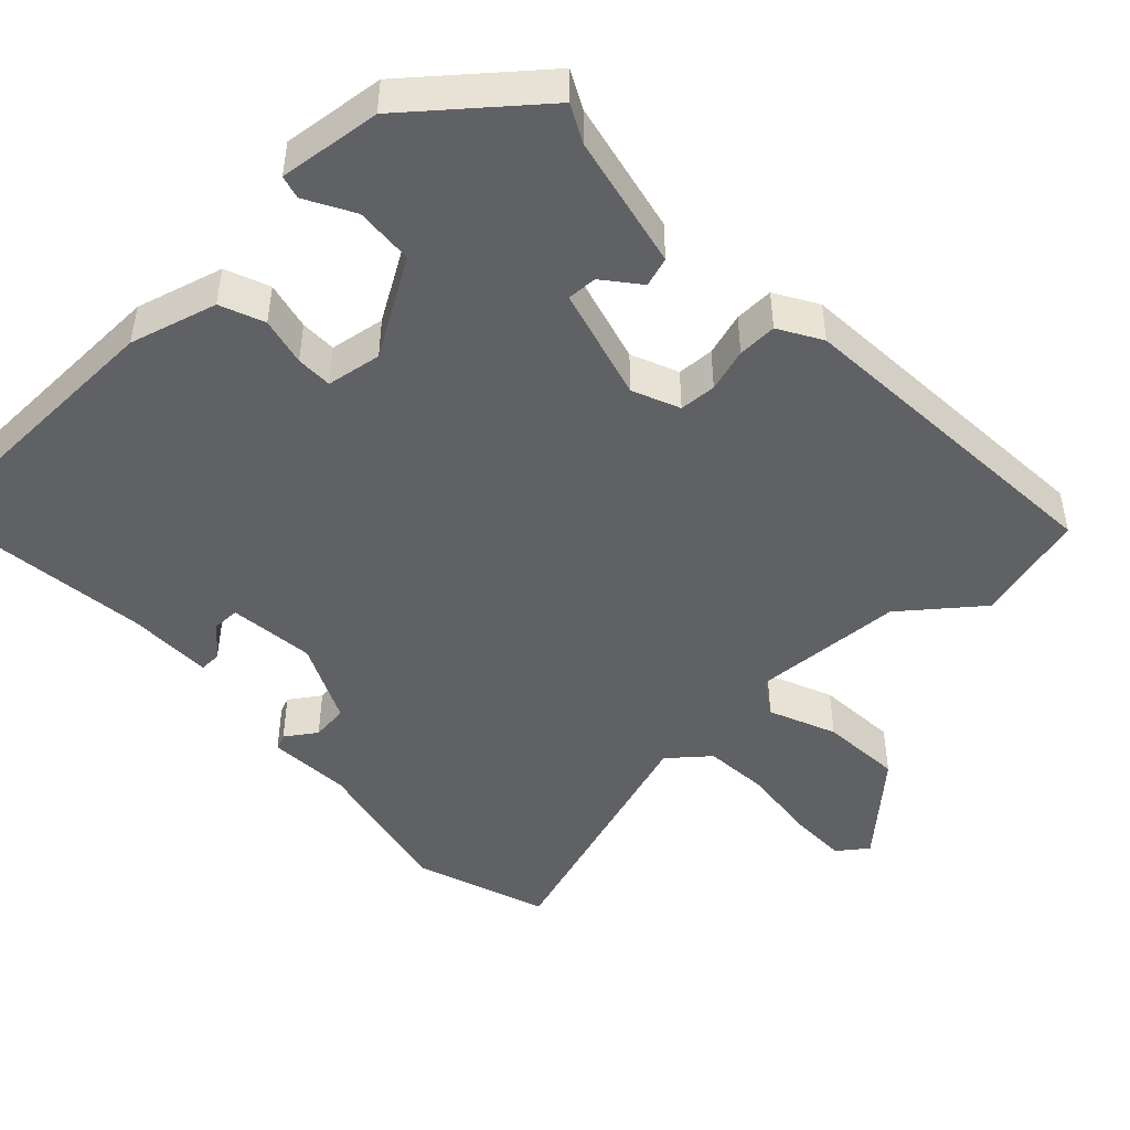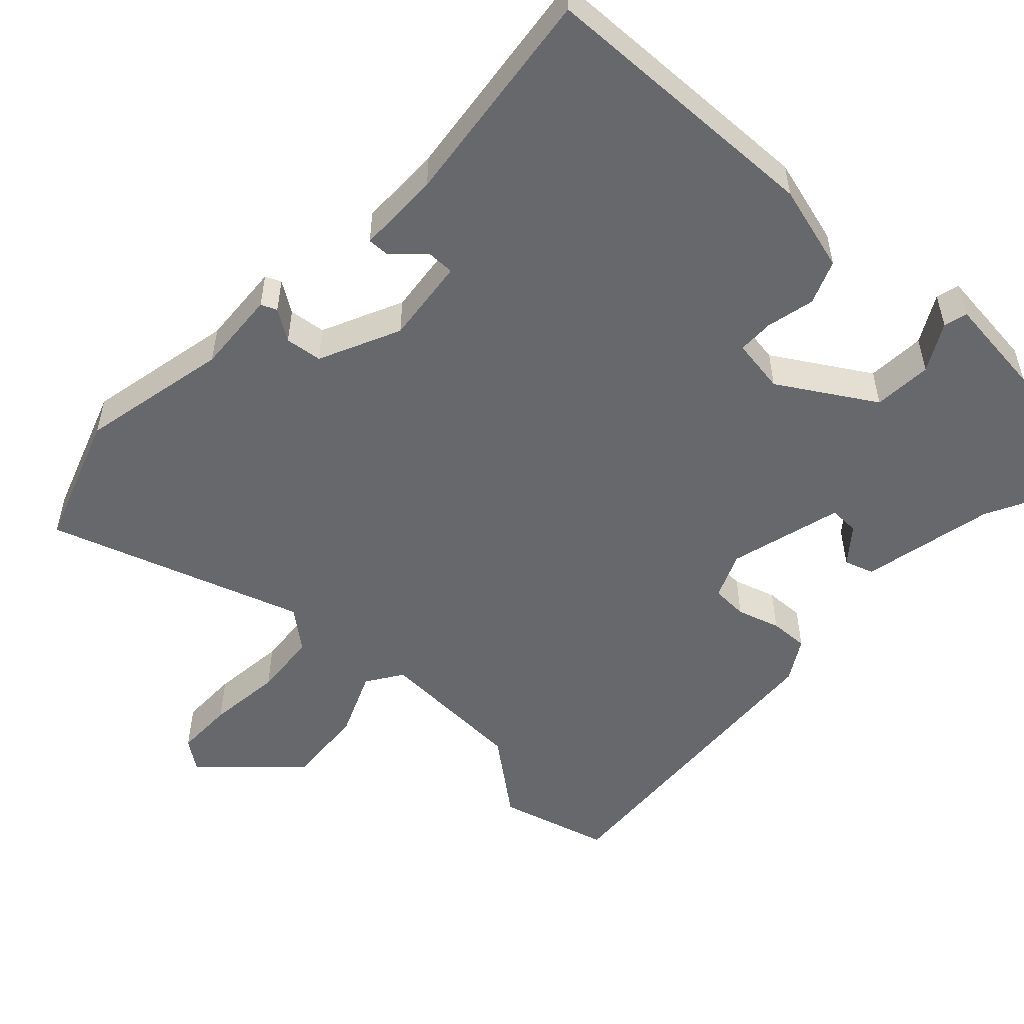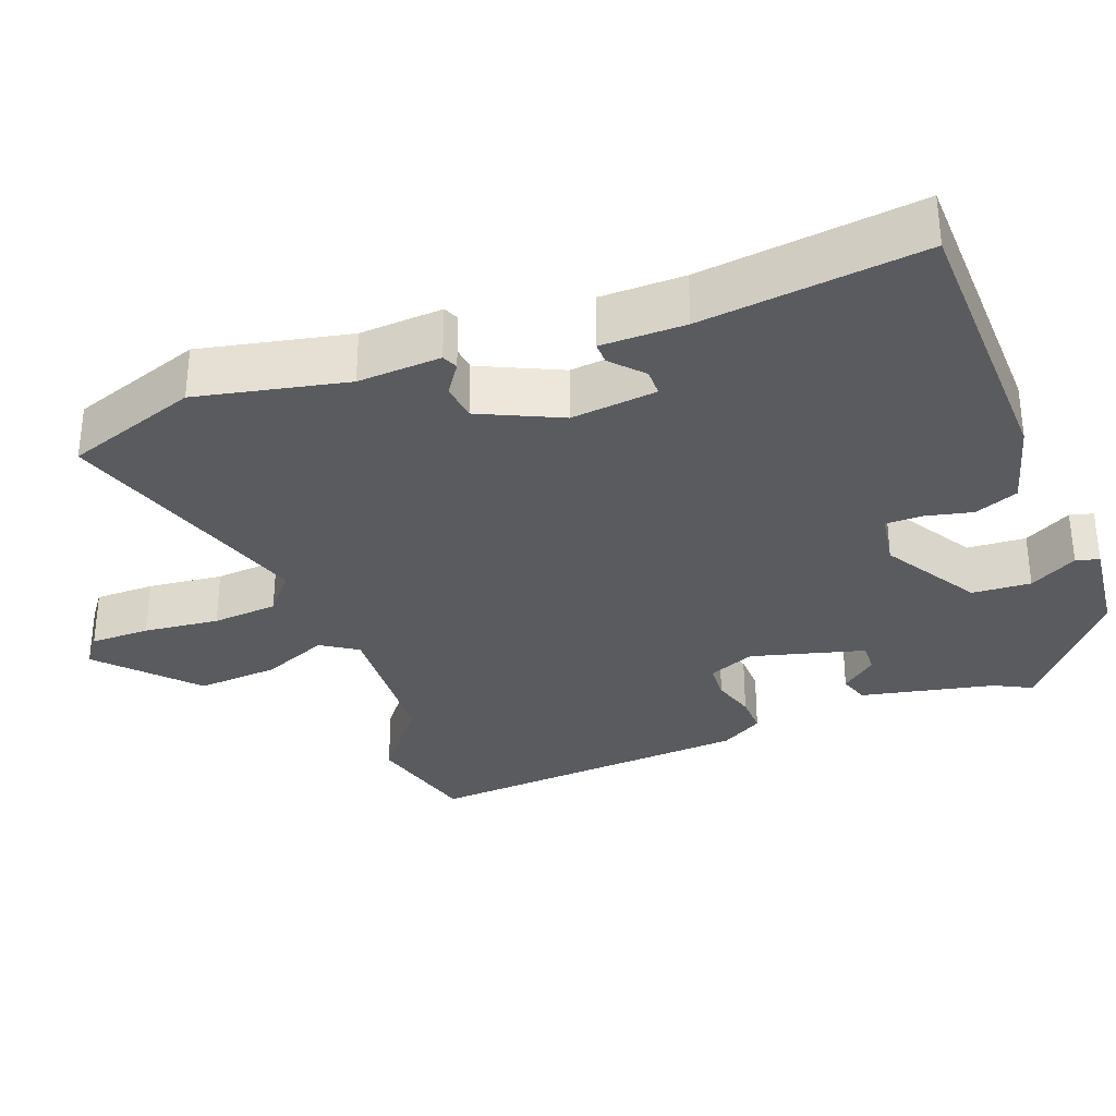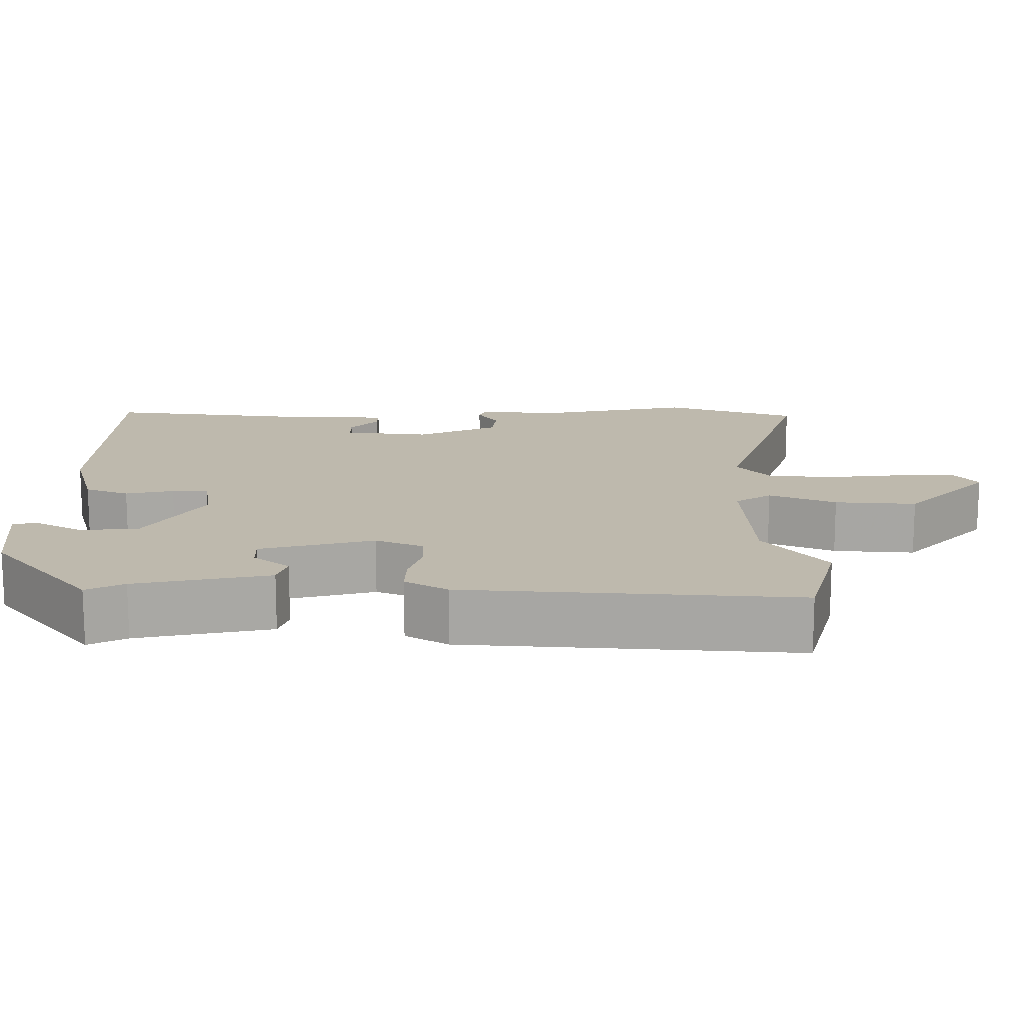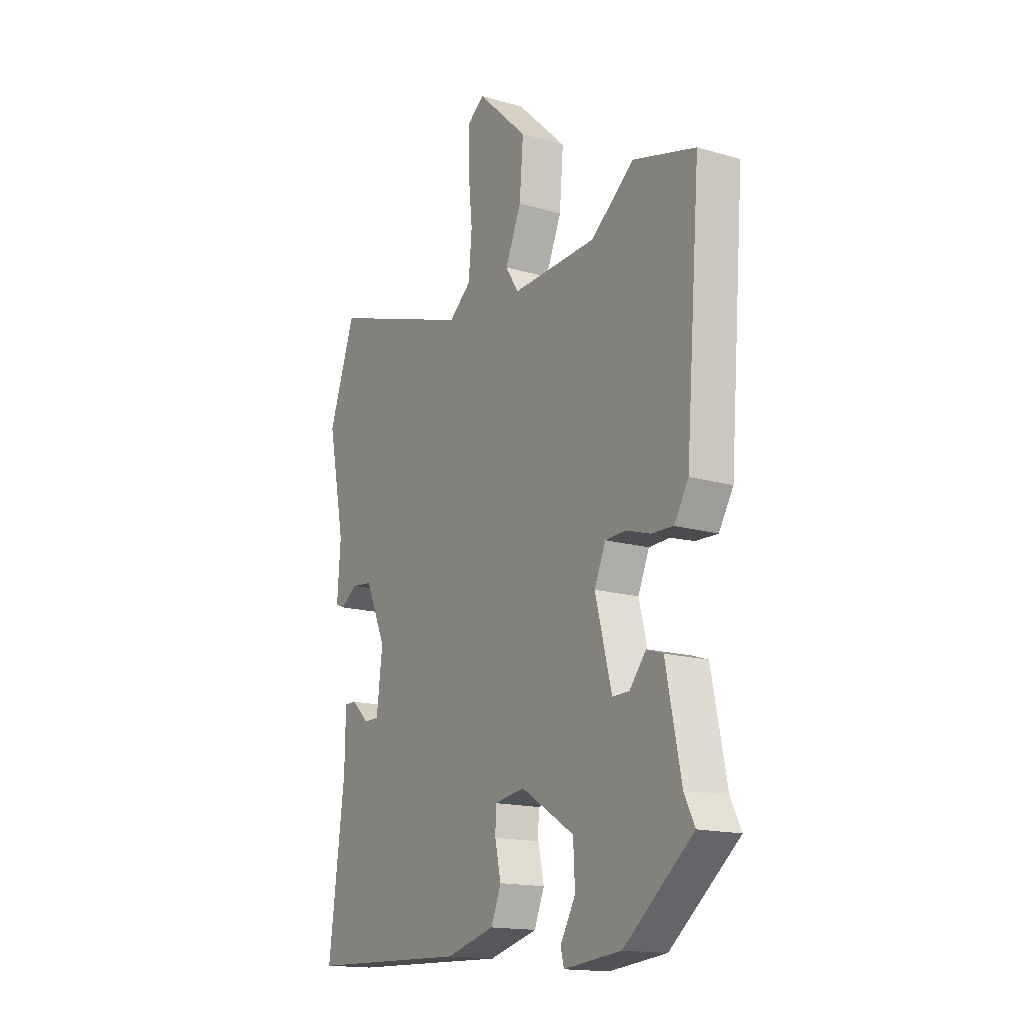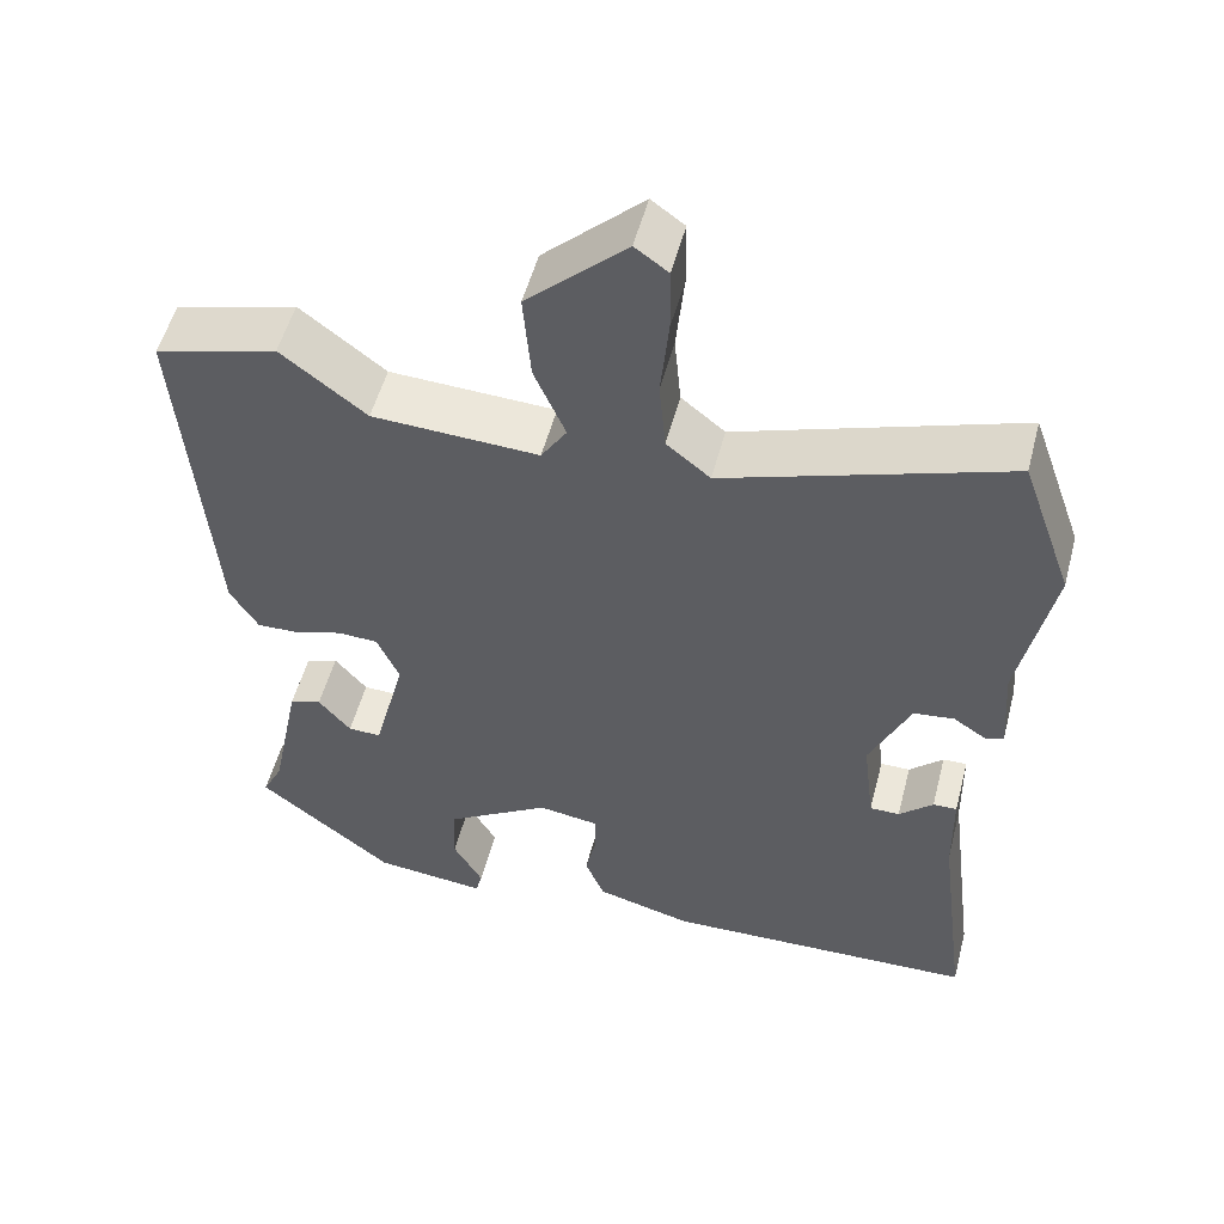
<metadata>
{"format":"obj","ext":"obj","renderer":"f3d","projection":"perspective","resolution":1024,"background":"white","views":[{"elev":-47.3,"azim":-137.3,"up":"+Y"},{"elev":-52.5,"azim":136.5,"up":"+Y"},{"elev":-32.6,"azim":110.1,"up":"+Y"},{"elev":15.1,"azim":-90.3,"up":"+Y"},{"elev":-15.9,"azim":-121.0,"up":"+Z"},{"elev":52.9,"azim":14.6,"up":"+Z"}]}
</metadata>
<code>
v -0.517 0.07 0.495
v -0.369 0.07 0.536
v -0.266 0.07 0.456
v -0.065 0.07 0.447
v -0.034 0.07 0.495
v -0.072 0.07 0.583
v -0.081 0.07 0.691
v 0.039 0.07 0.804
v 0.079 0.07 0.775
v 0.08 0.07 0.696
v 0.07 0.07 0.596
v 0.078 0.07 0.509
v 0.131 0.07 0.466
v 0.471 0.07 0.58
v 0.534 0.07 0.404
v 0.494 0.07 0.205
v 0.502 0.07 0.094
v 0.481 0.07 0.085
v 0.44 0.07 0.112
v 0.391 0.07 0.106
v 0.342 0.07 -0.002
v 0.356 0.07 -0.116
v 0.392 0.07 -0.116
v 0.433 0.07 -0.078
v 0.462 0.07 -0.077
v 0.464 0.07 -0.189
v 0.502 0.07 -0.483
v 0.121 0.07 -0.496
v 0.005 0.07 -0.465
v -0.019 0.07 -0.407
v -0.005 0.07 -0.343
v -0.006 0.07 -0.295
v -0.079 0.07 -0.284
v -0.205 0.07 -0.362
v -0.209 0.07 -0.44
v -0.173 0.07 -0.503
v -0.181 0.07 -0.534
v -0.317 0.07 -0.52
v -0.481 0.07 -0.388
v -0.456 0.07 -0.338
v -0.42 0.07 -0.16
v -0.381 0.07 -0.147
v -0.342 0.07 -0.194
v -0.302 0.07 -0.195
v -0.263 0.07 -0.044
v -0.29 0.07 0.018
v -0.339 0.07 0.02
v -0.396 0.07 0.002
v -0.448 0.07 0
v -0.482 0.07 0.056
v -0.517 0 0.495
v -0.369 0 0.536
v -0.266 0 0.456
v -0.065 0 0.447
v -0.034 0 0.495
v -0.072 0 0.583
v -0.081 0 0.691
v 0.039 0 0.804
v 0.079 0 0.775
v 0.08 0 0.696
v 0.07 0 0.596
v 0.078 0 0.509
v 0.131 0 0.466
v 0.471 0 0.58
v 0.534 0 0.404
v 0.494 0 0.205
v 0.502 0 0.094
v 0.481 0 0.085
v 0.44 0 0.112
v 0.391 0 0.106
v 0.342 0 -0.002
v 0.356 0 -0.116
v 0.392 0 -0.116
v 0.433 0 -0.078
v 0.462 0 -0.077
v 0.464 0 -0.189
v 0.502 0 -0.483
v 0.121 0 -0.496
v 0.005 0 -0.465
v -0.019 0 -0.407
v -0.005 0 -0.343
v -0.006 0 -0.295
v -0.079 0 -0.284
v -0.205 0 -0.362
v -0.209 0 -0.44
v -0.173 0 -0.503
v -0.181 0 -0.534
v -0.317 0 -0.52
v -0.481 0 -0.388
v -0.456 0 -0.338
v -0.42 0 -0.16
v -0.381 0 -0.147
v -0.342 0 -0.194
v -0.302 0 -0.195
v -0.263 0 -0.044
v -0.29 0 0.018
v -0.339 0 0.02
v -0.396 0 0.002
v -0.448 0 0
v -0.482 0 0.056
f 47 48 49 50
f 46 47 50 1
f 40 41 42 43
f 40 43 44
f 39 40 44
f 38 39 44
f 35 36 37 38
f 34 35 38 44
f 33 34 44 45
f 28 29 30 31
f 26 27 28 31
f 26 31 32
f 23 24 25 26
f 22 23 26 32
f 21 22 32 33
f 16 17 18 19
f 16 19 20
f 13 14 15 16
f 13 16 20
f 12 13 20 21
f 8 9 10 11
f 8 11 12
f 5 6 7 8
f 5 8 12
f 4 5 12 21
f 46 1 2 3
f 21 33 45 46
f 3 4 21 46
f 100 99 98 97
f 51 100 97 96
f 93 92 91 90
f 94 93 90
f 94 90 89
f 94 89 88
f 88 87 86 85
f 94 88 85 84
f 95 94 84 83
f 81 80 79 78
f 81 78 77 76
f 82 81 76
f 76 75 74 73
f 82 76 73 72
f 83 82 72 71
f 69 68 67 66
f 70 69 66
f 66 65 64 63
f 70 66 63
f 71 70 63 62
f 61 60 59 58
f 62 61 58
f 58 57 56 55
f 62 58 55
f 71 62 55 54
f 53 52 51 96
f 96 95 83 71
f 96 71 54 53
f 1 51 52 2
f 2 52 53 3
f 3 53 54 4
f 4 54 55 5
f 5 55 56 6
f 6 56 57 7
f 7 57 58 8
f 8 58 59 9
f 9 59 60 10
f 10 60 61 11
f 11 61 62 12
f 12 62 63 13
f 13 63 64 14
f 14 64 65 15
f 15 65 66 16
f 16 66 67 17
f 17 67 68 18
f 18 68 69 19
f 19 69 70 20
f 20 70 71 21
f 21 71 72 22
f 22 72 73 23
f 23 73 74 24
f 24 74 75 25
f 25 75 76 26
f 26 76 77 27
f 27 77 78 28
f 28 78 79 29
f 29 79 80 30
f 30 80 81 31
f 31 81 82 32
f 32 82 83 33
f 33 83 84 34
f 34 84 85 35
f 35 85 86 36
f 36 86 87 37
f 37 87 88 38
f 38 88 89 39
f 39 89 90 40
f 40 90 91 41
f 41 91 92 42
f 42 92 93 43
f 43 93 94 44
f 44 94 95 45
f 45 95 96 46
f 46 96 97 47
f 47 97 98 48
f 48 98 99 49
f 49 99 100 50
f 50 100 51 1

</code>
